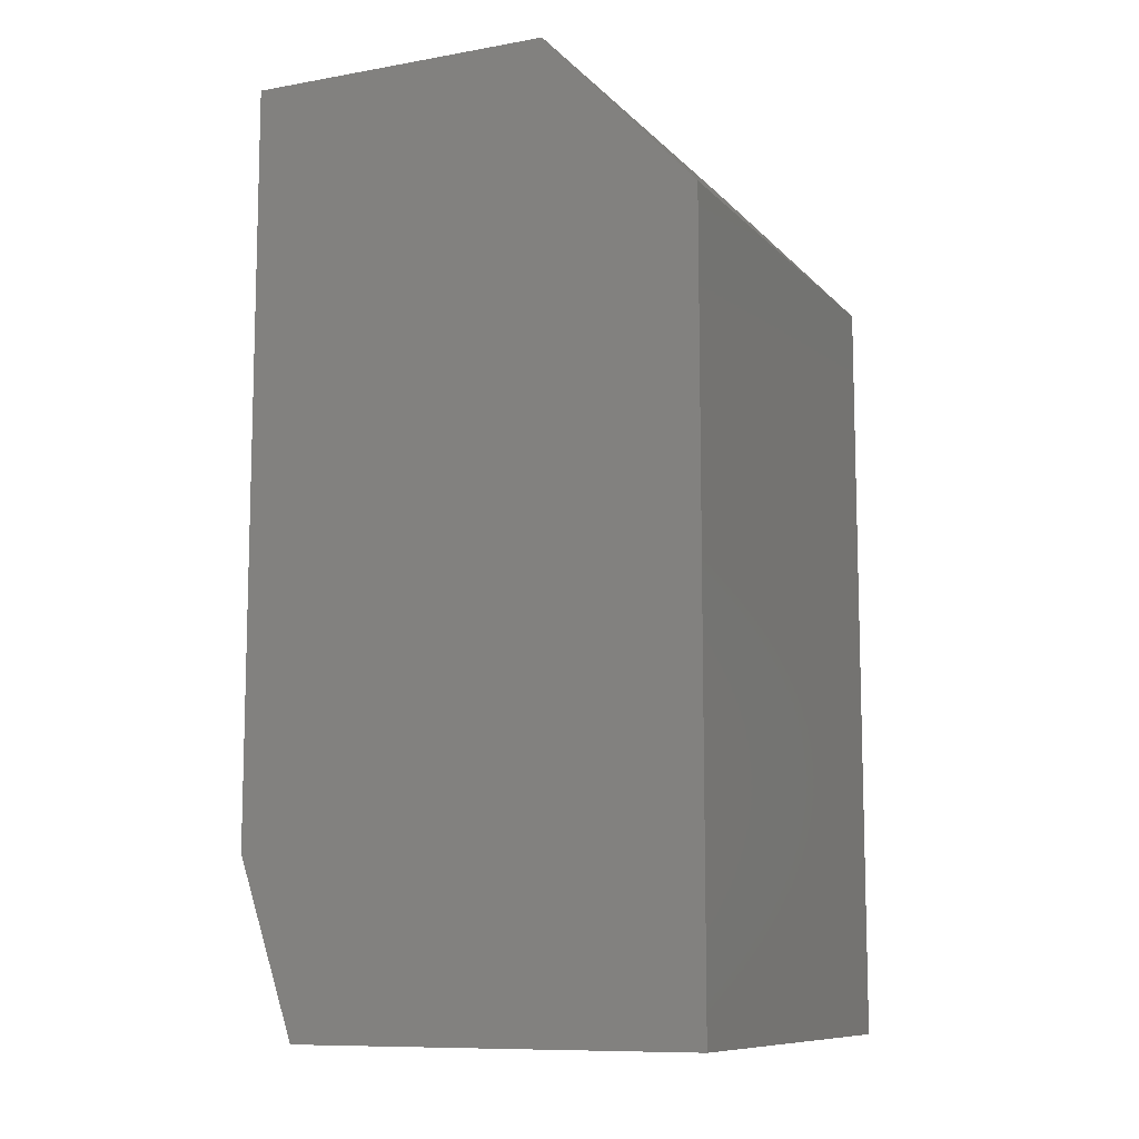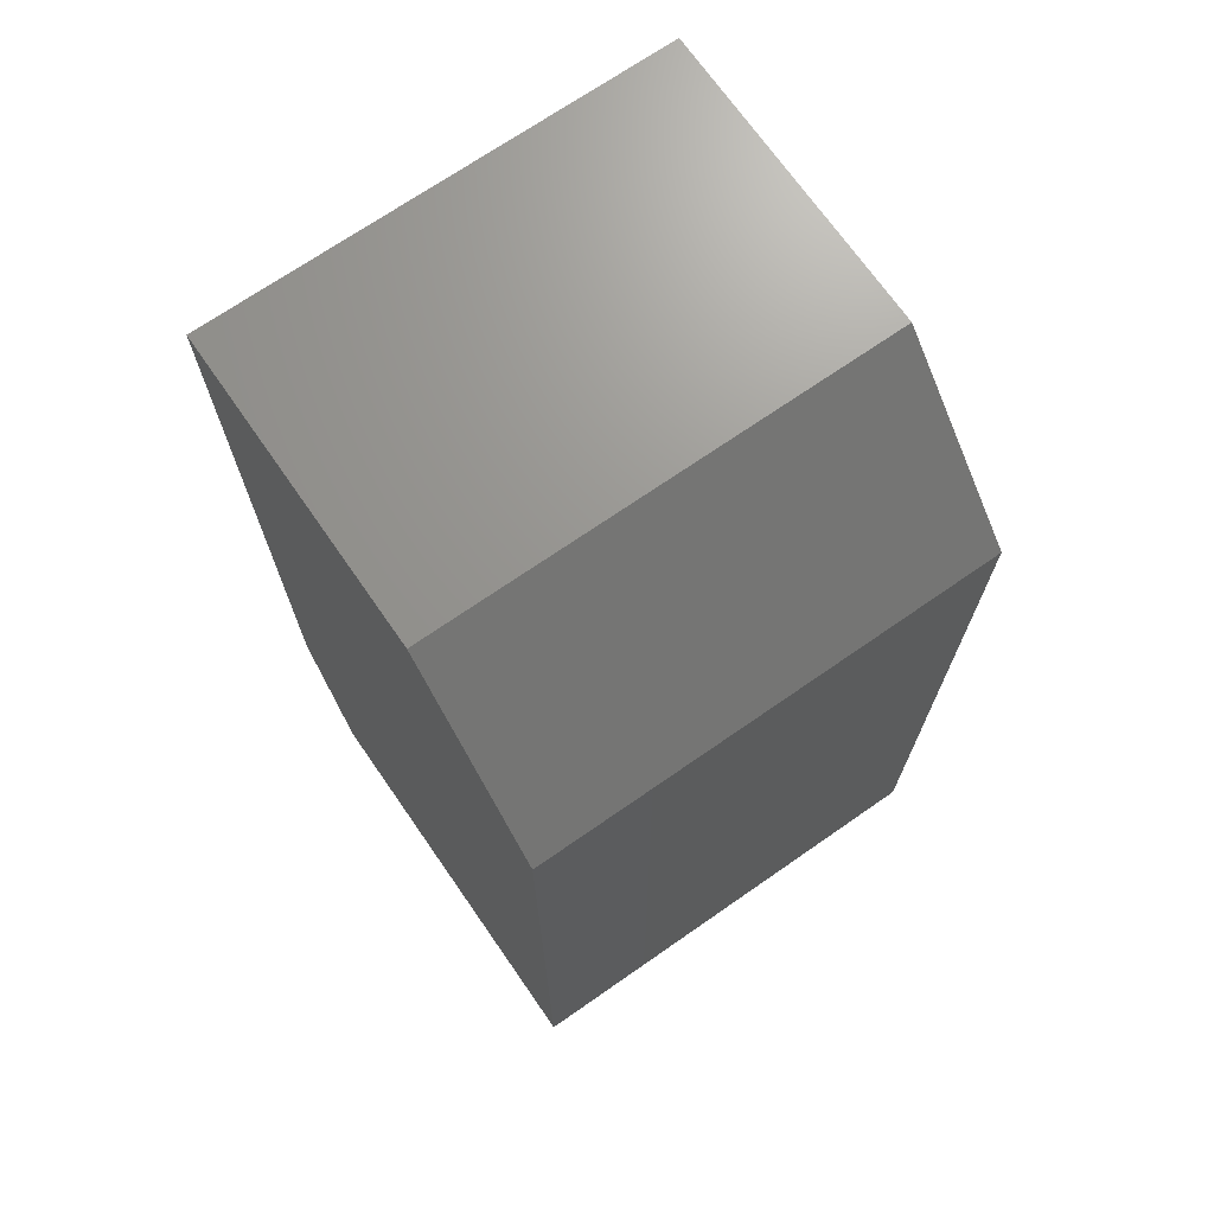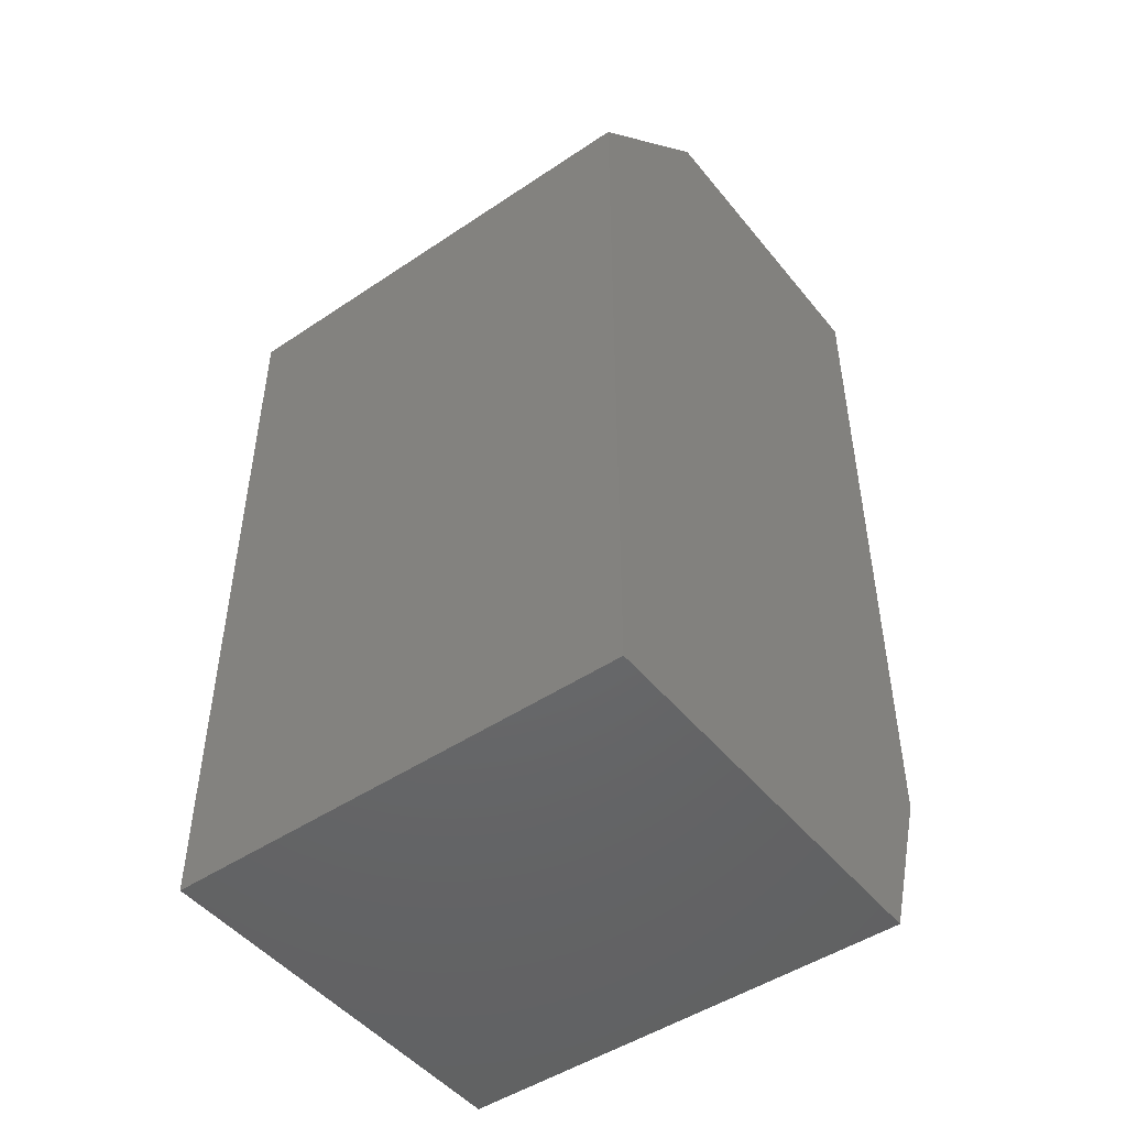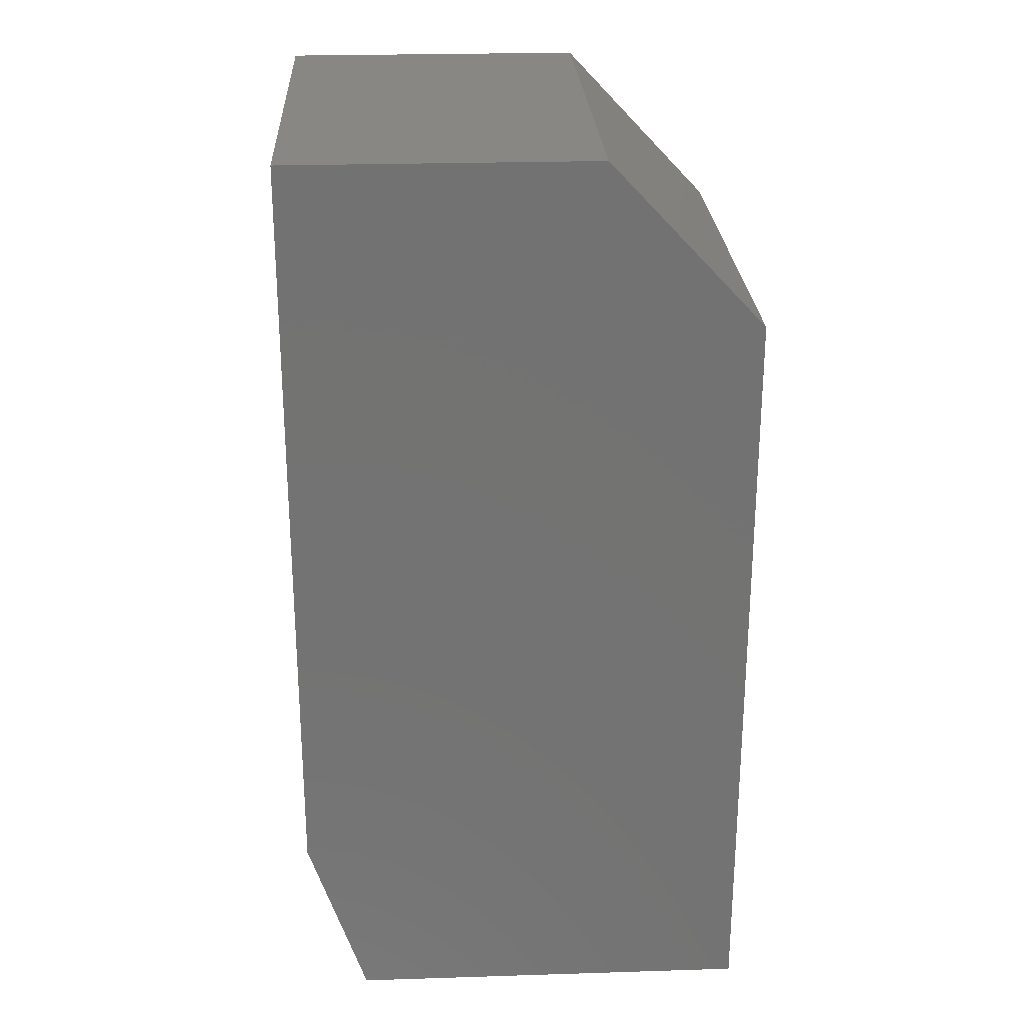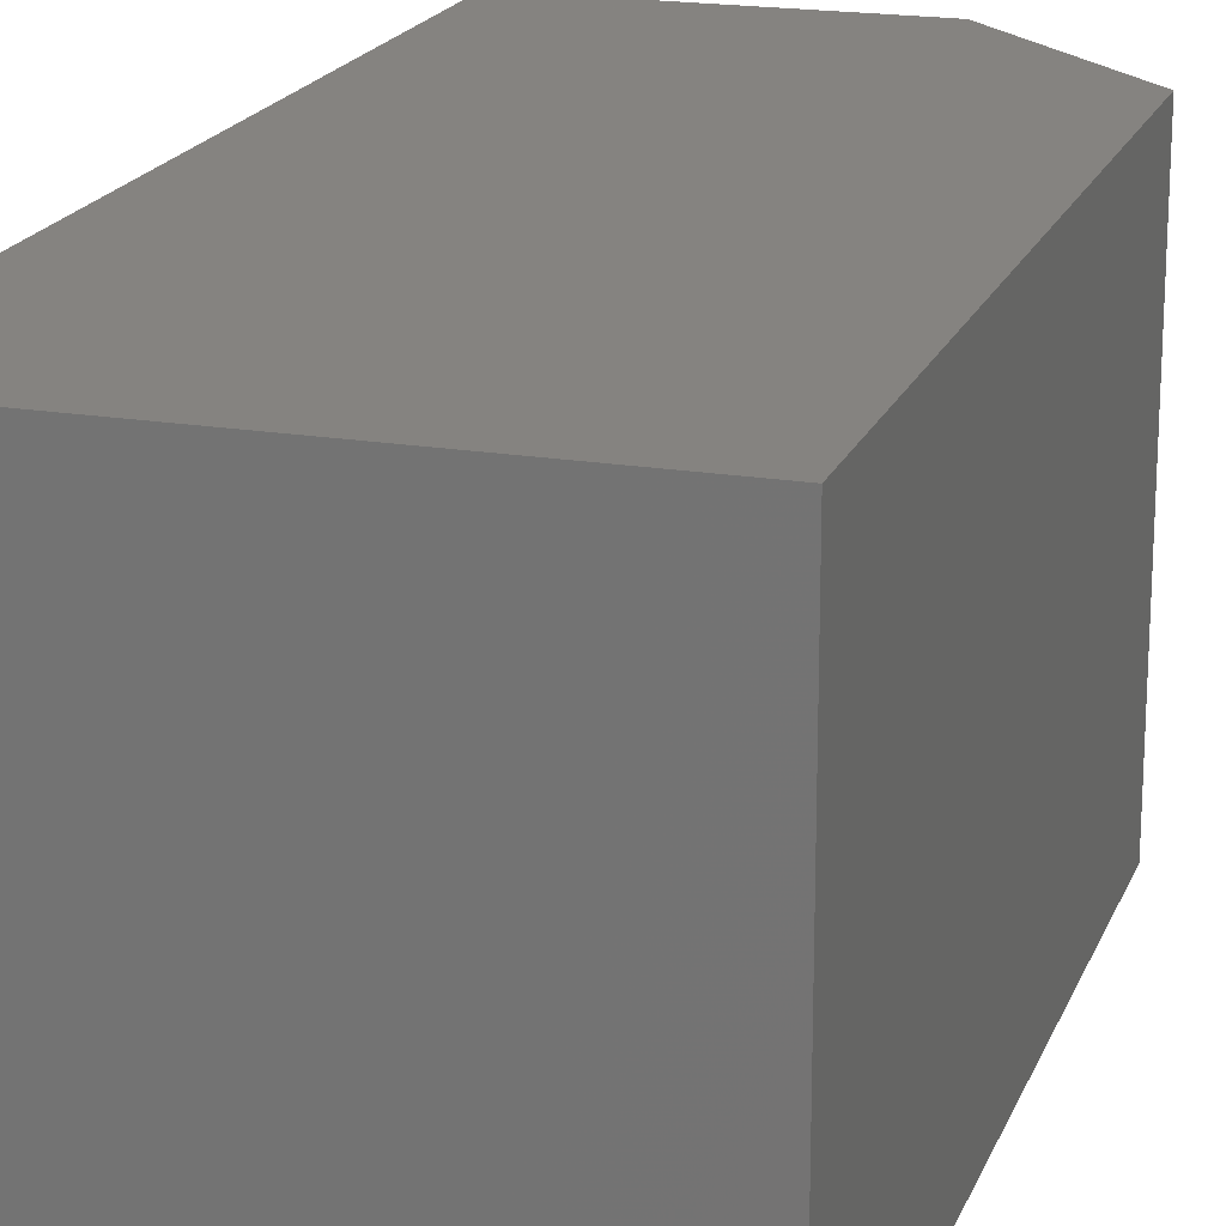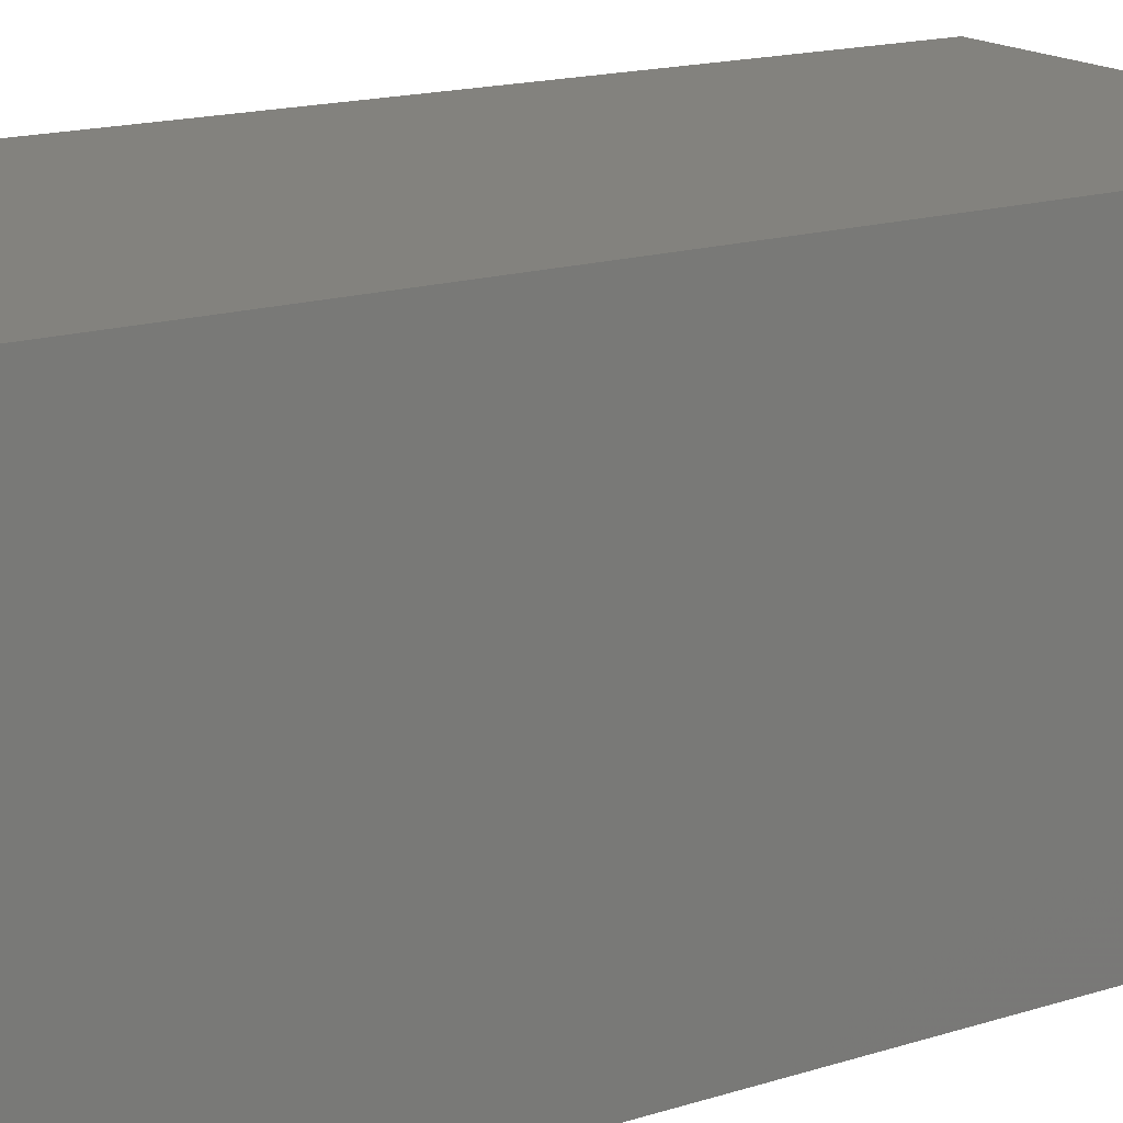
<metadata>
{"format":"stl","ext":"stl","renderer":"f3d","projection":"perspective","resolution":1024,"background":"white","views":[{"elev":-10.0,"azim":24.5,"up":"+Y"},{"elev":70.6,"azim":55.2,"up":"+Y"},{"elev":-47.9,"azim":127.0,"up":"+Y"},{"elev":25.3,"azim":-2.9,"up":"+Y"},{"elev":19.2,"azim":17.5,"up":"+Z"},{"elev":16.7,"azim":-122.5,"up":"+Z"}]}
</metadata>
<code>
# stl→obj: 12 verts, 20 faces
v -0.2656 1.275e-33 0.375
v 0.1094 -0.1328 0.375
v -0.01562 1.388e-17 0.375
v 0.1094 -0.75 0.375
v -0.2656 -0.6094 0.375
v -0.2188 -0.75 0.375
v -0.2656 -0.6094 0
v 0.1094 -0.75 -2.296e-17
v -0.2188 -0.75 -2.87e-18
v 0.1094 -0.1328 -2.296e-17
v -0.2656 0 0
v -0.01562 1.388e-17 -1.531e-17
f 1 2 3
f 2 1 4
f 4 1 5
f 4 5 6
f 7 8 9
f 8 7 10
f 10 7 11
f 10 11 12
f 9 8 6
f 6 8 4
f 1 11 5
f 5 11 7
f 9 6 7
f 7 6 5
f 11 1 12
f 12 1 3
f 10 2 8
f 8 2 4
f 10 12 2
f 2 12 3

</code>
